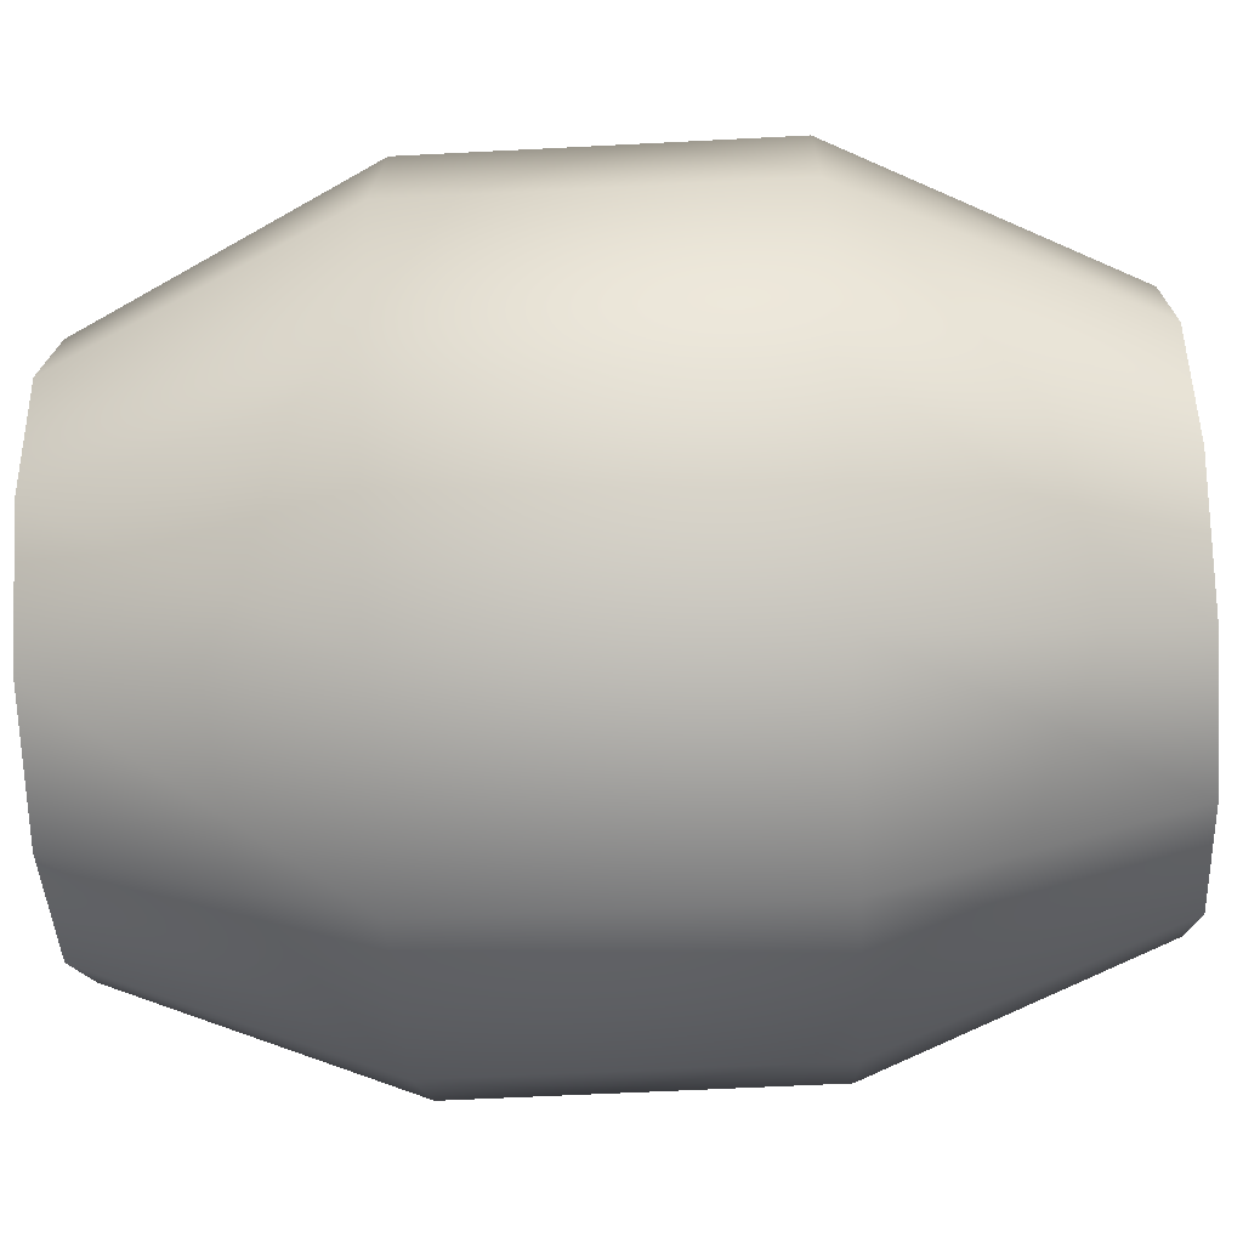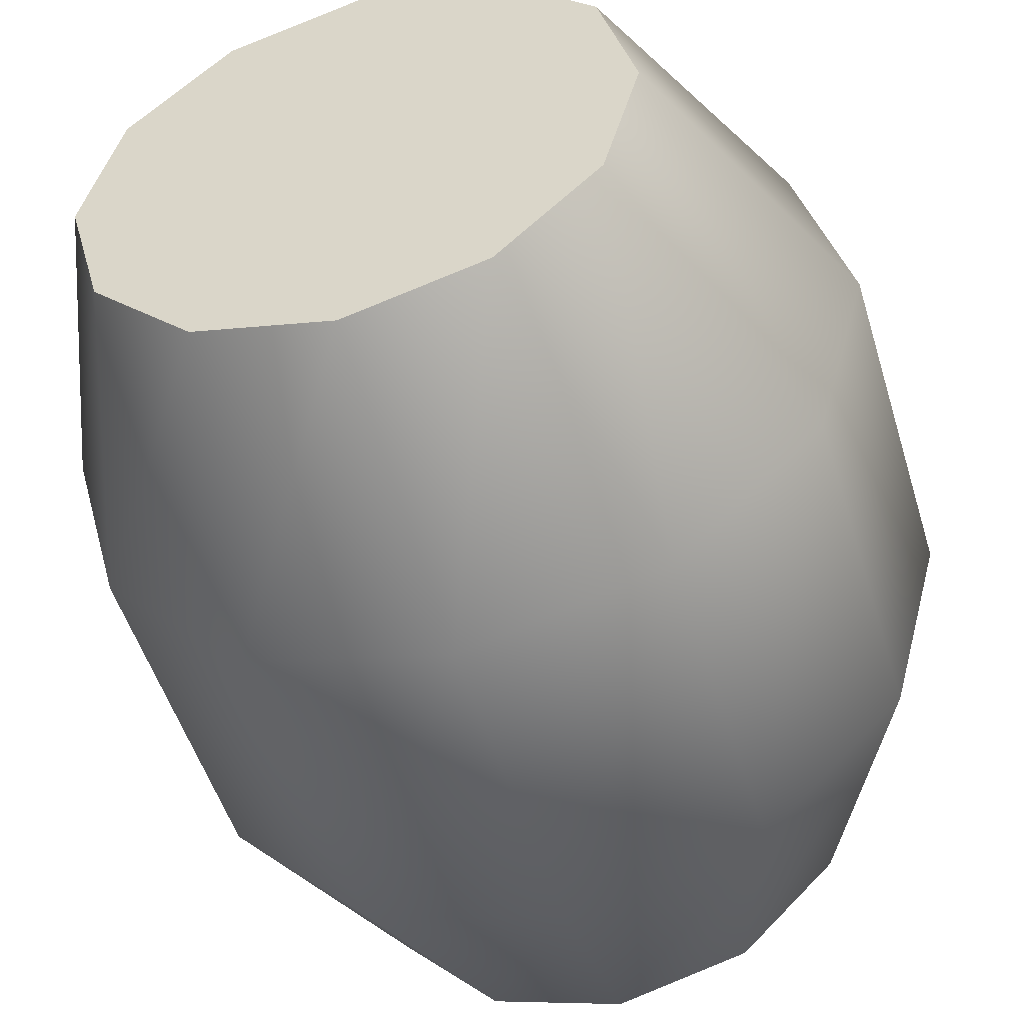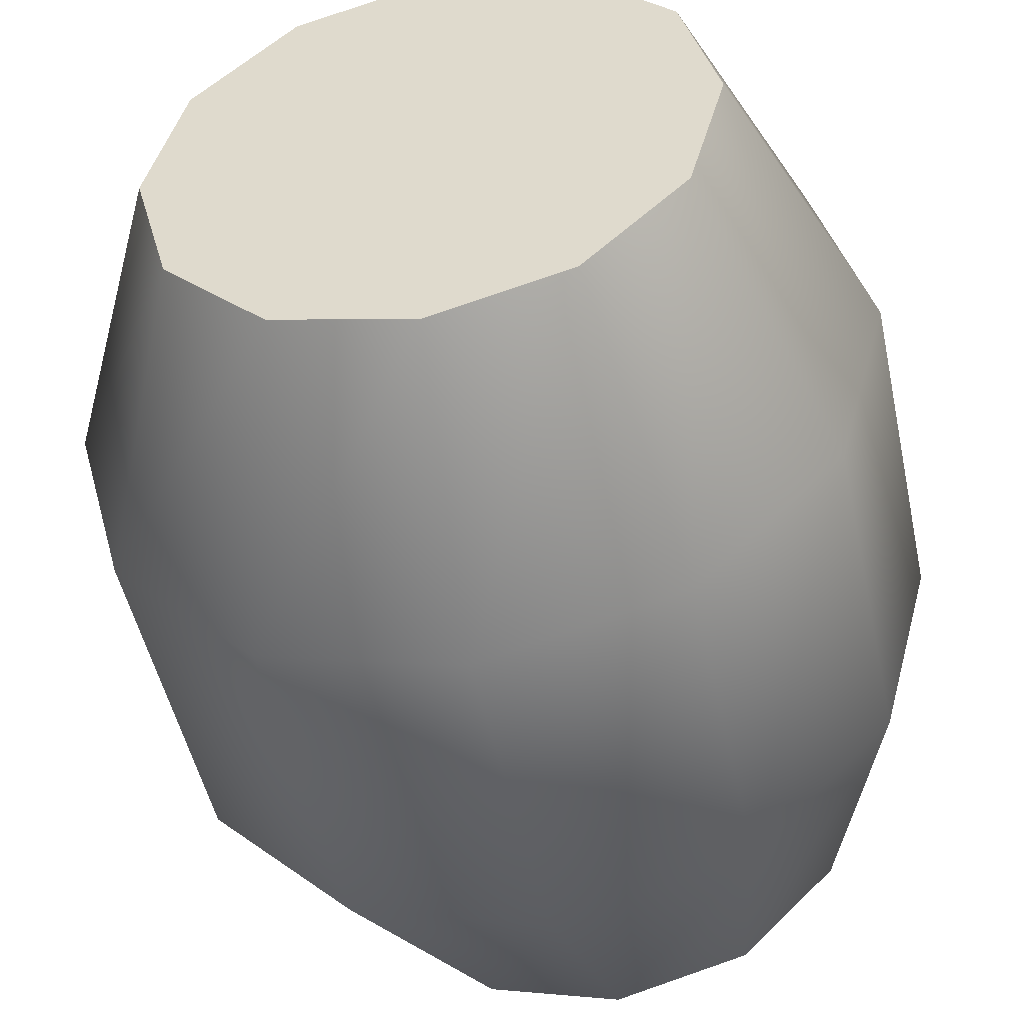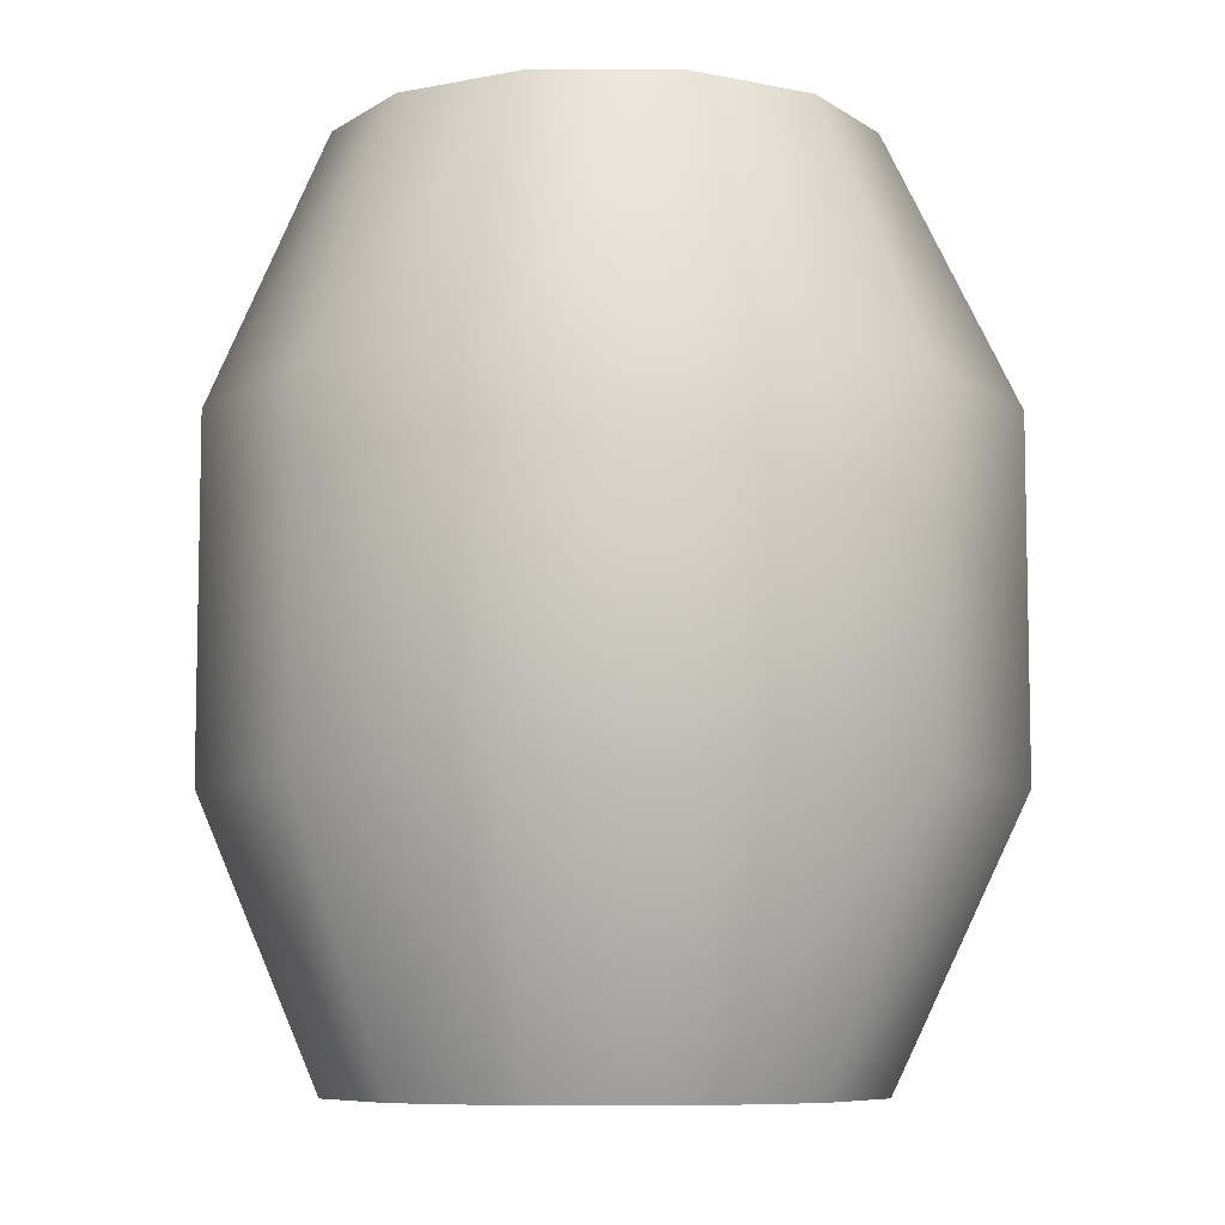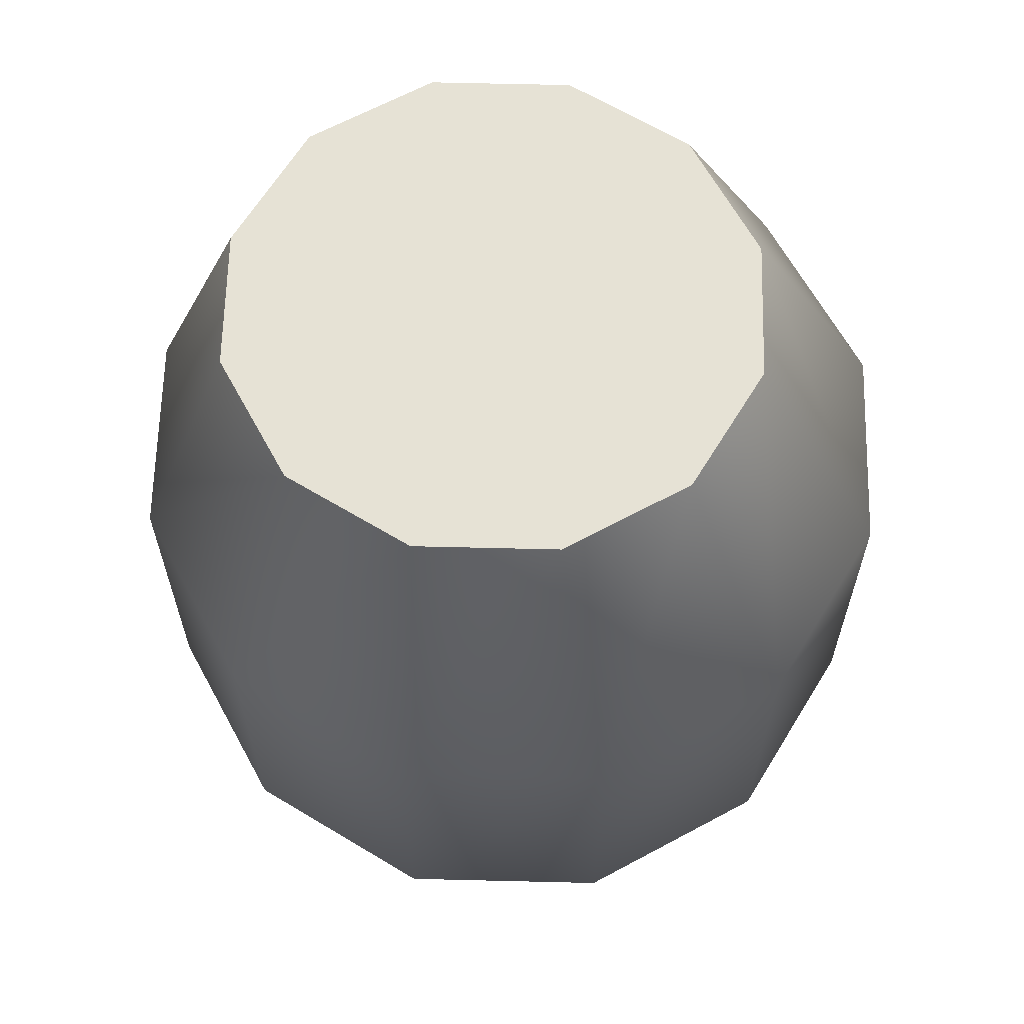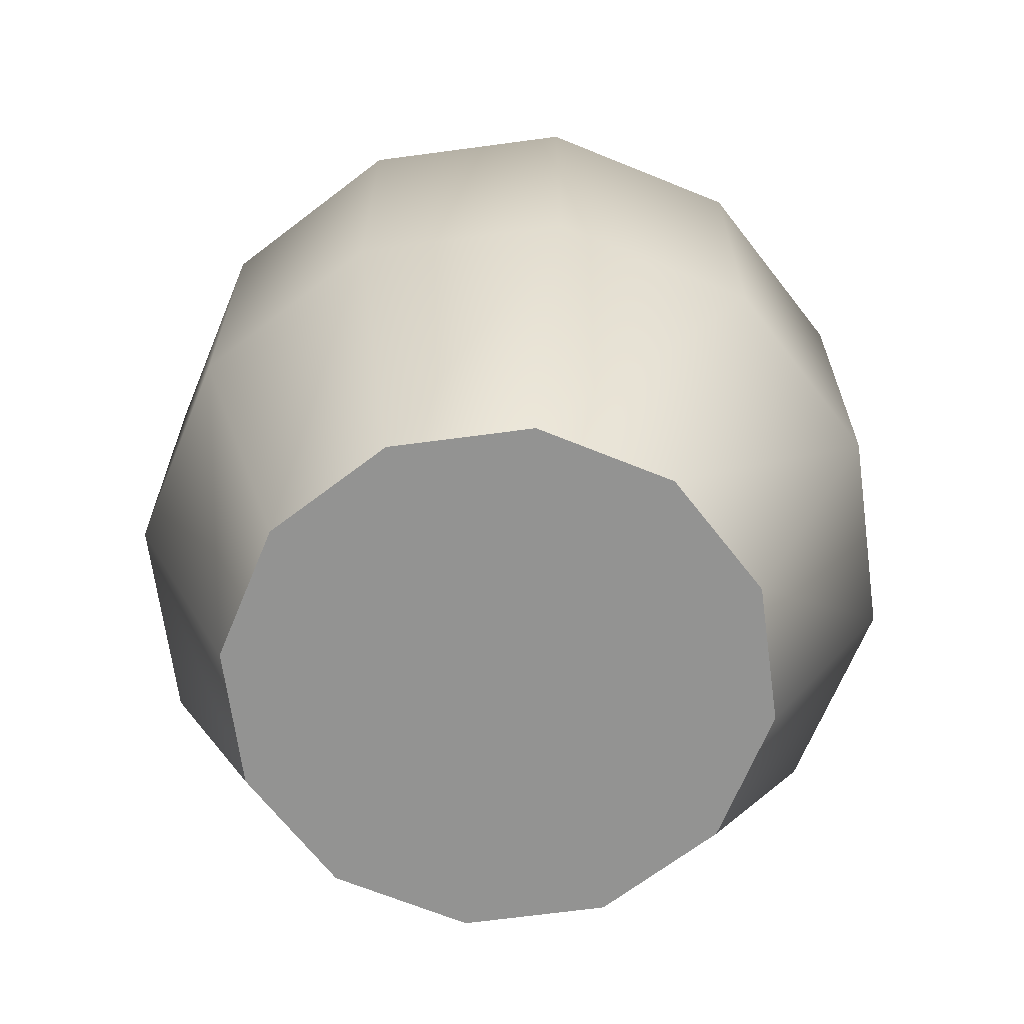
<metadata>
{"format":"obj","ext":"obj","renderer":"f3d","projection":"perspective","resolution":1024,"background":"white","views":[{"elev":-57.8,"azim":93.1,"up":"+Z"},{"elev":-50.2,"azim":16.5,"up":"+Z"},{"elev":-48.6,"azim":-168.1,"up":"+Z"},{"elev":-7.6,"azim":74.5,"up":"+Y"},{"elev":64.0,"azim":16.4,"up":"+Y"},{"elev":-66.6,"azim":-37.3,"up":"+Y"}]}
</metadata>
<code>
v  15.25 -7.828 -8.806
v  17.61 -7.828 -0.0001
v  11.3 -20.34 0.1209
v  9.682 -20.34 -5.924
v  8.806 -7.828 -15.25
v  5.257 -20.34 -10.35
v  -0.0001 -7.828 -17.61
v  -0.7871 -20.34 -11.97
v  -8.806 -7.828 -15.25
v  -6.832 -20.34 -10.35
v  -15.25 -7.828 -8.806
v  -11.26 -20.34 -5.924
v  -17.61 -7.828 -0.0001
v  -12.88 -20.34 0.1209
v  -15.25 -7.828 8.806
v  -11.26 -20.34 6.165
v  -8.806 -7.828 15.25
v  -6.832 -20.34 10.59
v  -0.0001 -7.828 17.61
v  -0.7871 -20.34 12.21
v  8.806 -7.828 15.25
v  5.257 -20.34 10.59
v  15.25 -7.828 8.806
v  9.682 -20.34 6.165
v  15.25 7.828 -8.806
v  17.61 7.828 -0.0001
v  8.806 7.828 -15.25
v  -0.0001 7.828 -17.61
v  -8.806 7.828 -15.25
v  -15.25 7.828 -8.806
v  -17.61 7.828 -0.0001
v  -15.25 7.828 8.806
v  -8.806 7.828 15.25
v  -0.0001 7.828 17.61
v  8.806 7.828 15.25
v  15.25 7.828 8.806
v  9.682 20.34 -5.924
v  11.3 20.34 0.1209
v  5.257 20.34 -10.35
v  -0.7871 20.34 -11.97
v  -6.832 20.34 -10.35
v  -11.26 20.34 -5.924
v  -12.88 20.34 0.1209
v  -11.26 20.34 6.165
v  -6.832 20.34 10.59
v  -0.7871 20.34 12.21
v  5.257 20.34 10.59
v  9.682 20.34 6.165
g Cylinder022
f 1 2 3 4
f 5 1 4 6
f 7 5 6 8
f 9 7 8 10
f 11 9 10 12
f 13 11 12 14
f 15 13 14 16
f 17 15 16 18
f 19 17 18 20
f 21 19 20 22
f 23 21 22 24
f 2 23 24 3
f 25 26 2 1
f 27 25 1 5
f 28 27 5 7
f 29 28 7 9
f 30 29 9 11
f 31 30 11 13
f 32 31 13 15
f 33 32 15 17
f 34 33 17 19
f 35 34 19 21
f 36 35 21 23
f 26 36 23 2
f 37 38 26 25
f 39 37 25 27
f 40 39 27 28
f 41 40 28 29
f 42 41 29 30
f 43 42 30 31
f 44 43 31 32
f 45 44 32 33
f 46 45 33 34
f 47 46 34 35
f 48 47 35 36
f 38 48 36 26
f 18 3 22 20
f 14 10 18 16
f 14 12 10
f 6 3 10 8
f 6 4 3
f 18 10 3
f 24 22 3
f 40 48 37 39
f 42 44 40 41
f 42 43 44
f 46 48 44 45
f 46 47 48
f 40 44 48
f 38 37 48

</code>
